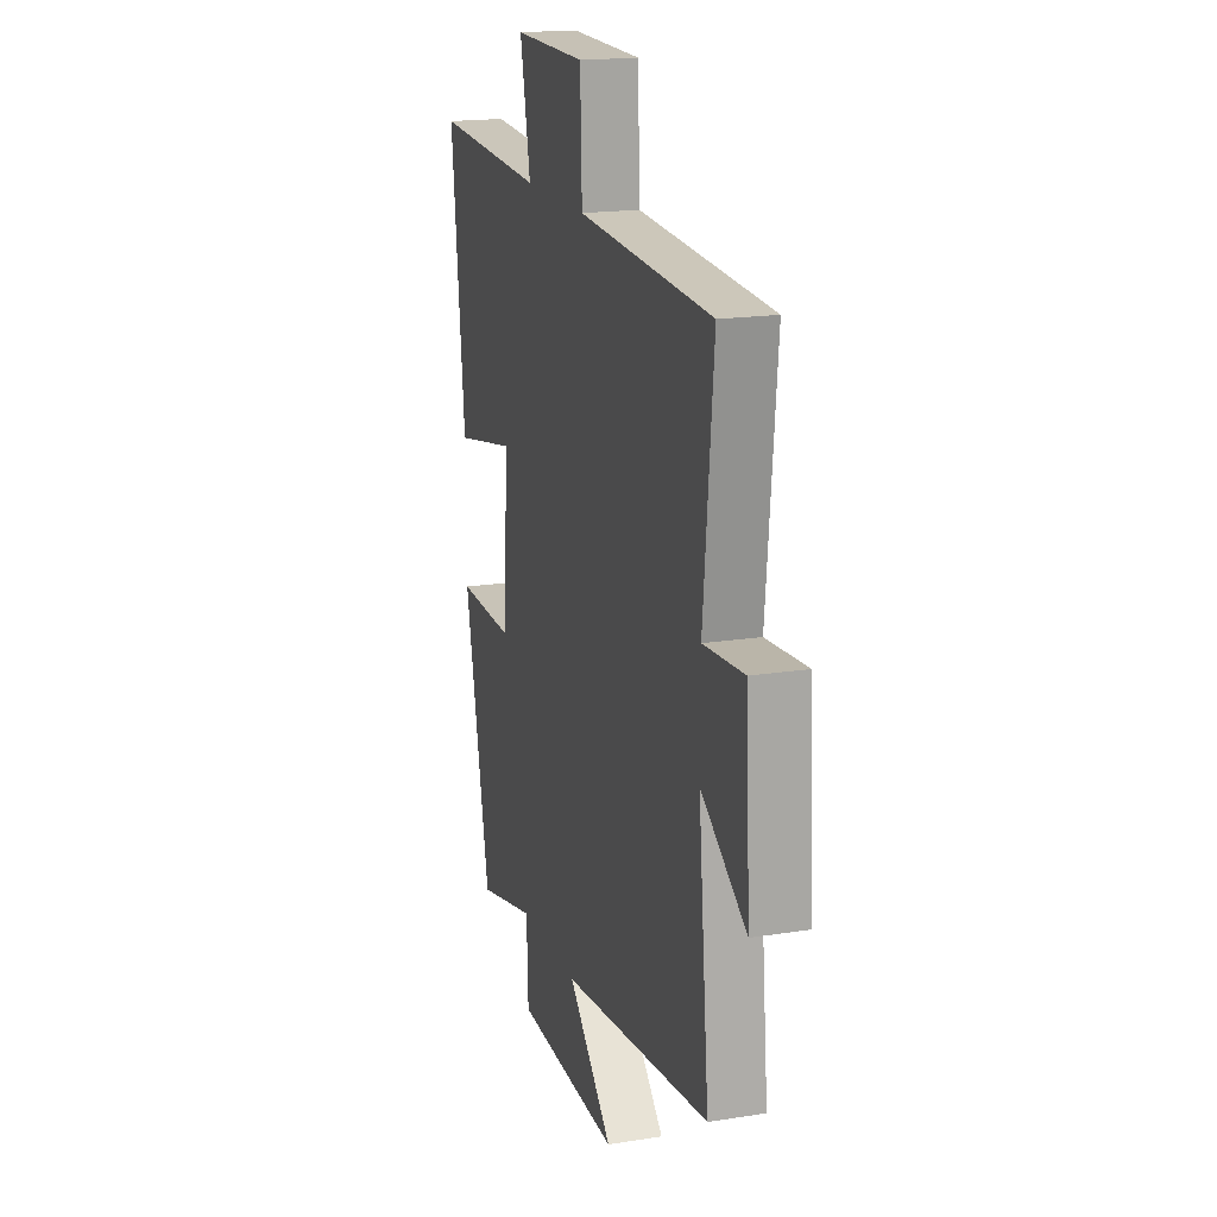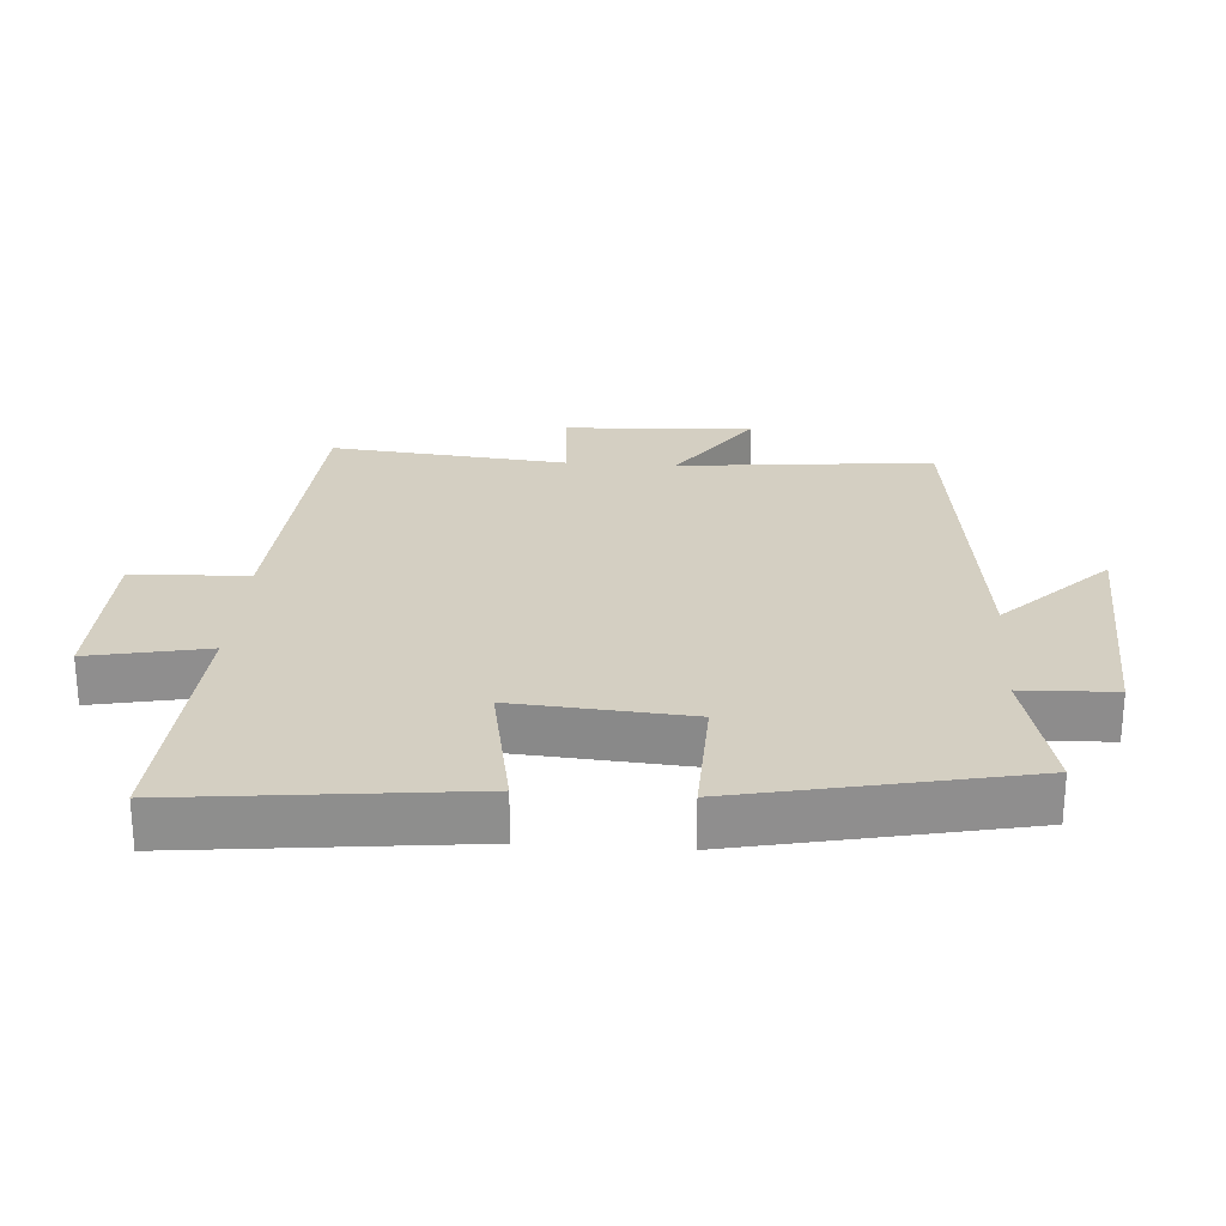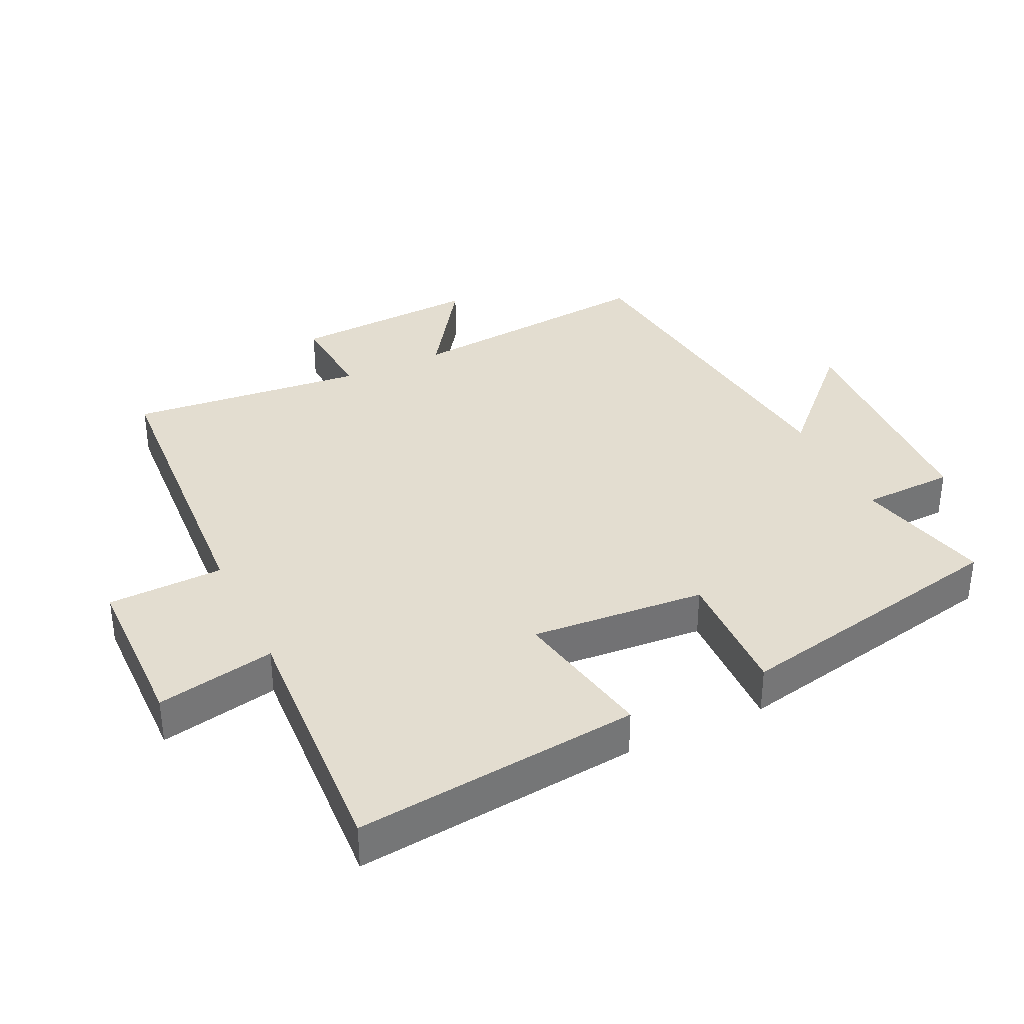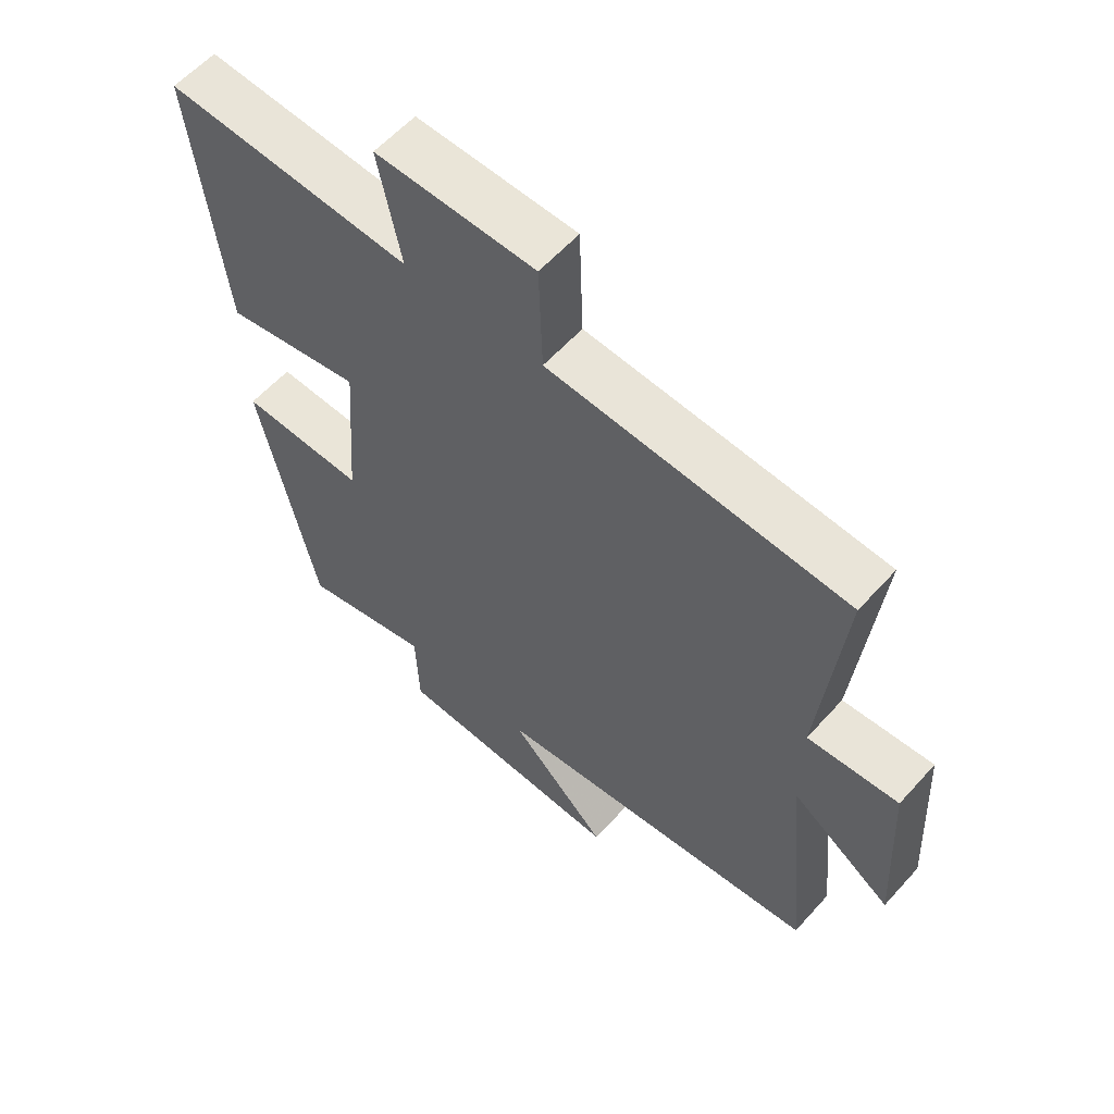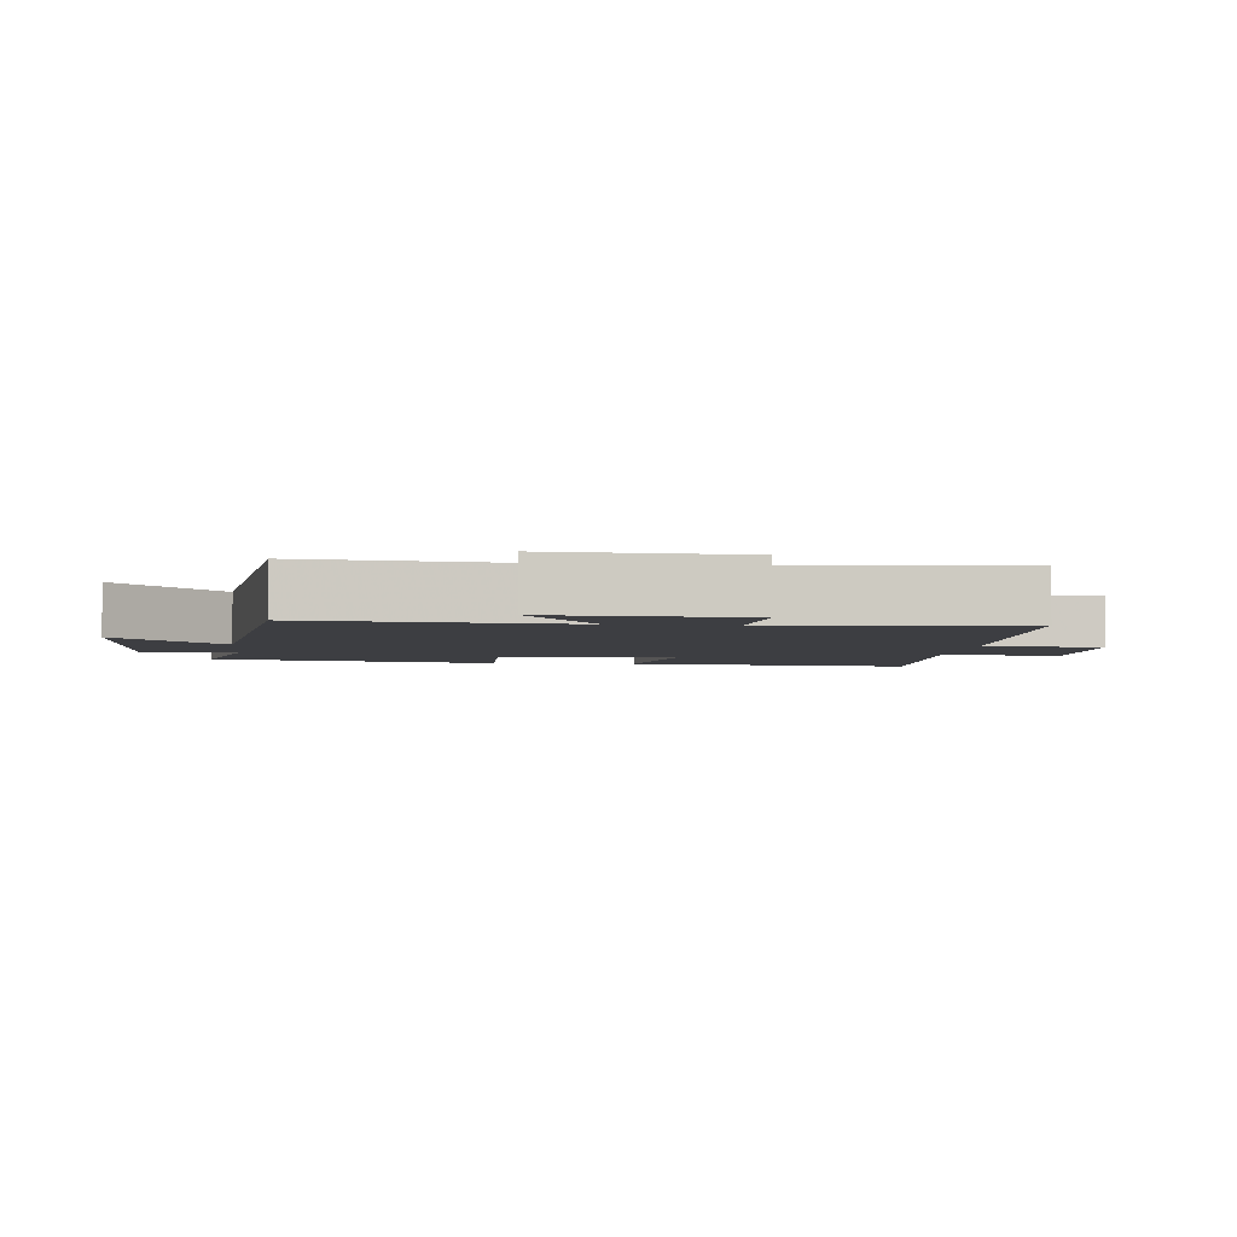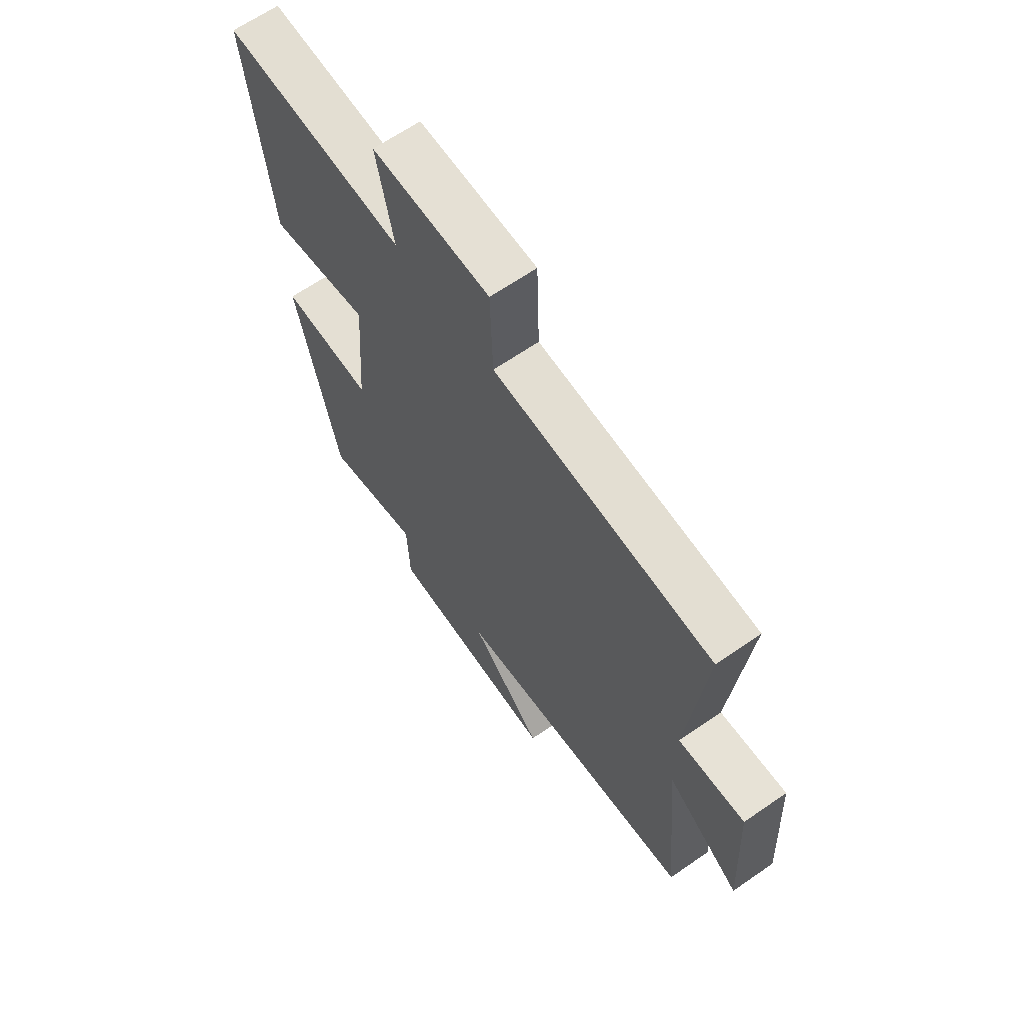
<metadata>
{"format":"obj","ext":"obj","renderer":"f3d","projection":"perspective","resolution":1024,"background":"white","views":[{"elev":17.9,"azim":-107.3,"up":"+Z"},{"elev":25.4,"azim":94.0,"up":"+Y"},{"elev":35.5,"azim":64.6,"up":"+Y"},{"elev":59.1,"azim":-138.4,"up":"+Z"},{"elev":-3.6,"azim":-95.8,"up":"+Y"},{"elev":65.3,"azim":-124.8,"up":"+Z"}]}
</metadata>
<code>
v -0.538 0.07 -0.436
v -0.5 0.07 -0.051
v -0.659 0.07 -0.16
v -0.643 0.07 0.124
v -0.5 0.07 0.113
v -0.535 0.07 0.471
v -0.065 0.07 0.5
v -0.059 0.07 0.675
v 0.193 0.07 0.679
v 0.157 0.07 0.5
v 0.547 0.07 0.522
v 0.5 0.07 0.092
v 0.282 0.07 0.134
v 0.302 0.07 -0.13
v 0.5 0.07 -0.124
v 0.411 0.07 -0.55
v 0.205 0.07 -0.5
v 0.2 0.07 -0.64
v -0.168 0.07 -0.656
v -0.011 0.07 -0.5
v -0.538 0 -0.436
v -0.5 0 -0.051
v -0.659 0 -0.16
v -0.643 0 0.124
v -0.5 0 0.113
v -0.535 0 0.471
v -0.065 0 0.5
v -0.059 0 0.675
v 0.193 0 0.679
v 0.157 0 0.5
v 0.547 0 0.522
v 0.5 0 0.092
v 0.282 0 0.134
v 0.302 0 -0.13
v 0.5 0 -0.124
v 0.411 0 -0.55
v 0.205 0 -0.5
v 0.2 0 -0.64
v -0.168 0 -0.656
v -0.011 0 -0.5
f 17 18 19 20
f 17 20 1 2
f 14 15 16 17
f 13 14 17 2
f 10 11 12 13
f 10 13 2
f 7 8 9 10
f 5 6 7 10
f 5 10 2 3
f 3 4 5
f 40 39 38 37
f 22 21 40 37
f 37 36 35 34
f 22 37 34 33
f 33 32 31 30
f 22 33 30
f 30 29 28 27
f 30 27 26 25
f 23 22 30 25
f 25 24 23
f 1 21 22 2
f 2 22 23 3
f 3 23 24 4
f 4 24 25 5
f 5 25 26 6
f 6 26 27 7
f 7 27 28 8
f 8 28 29 9
f 9 29 30 10
f 10 30 31 11
f 11 31 32 12
f 12 32 33 13
f 13 33 34 14
f 14 34 35 15
f 15 35 36 16
f 16 36 37 17
f 17 37 38 18
f 18 38 39 19
f 19 39 40 20
f 20 40 21 1

</code>
